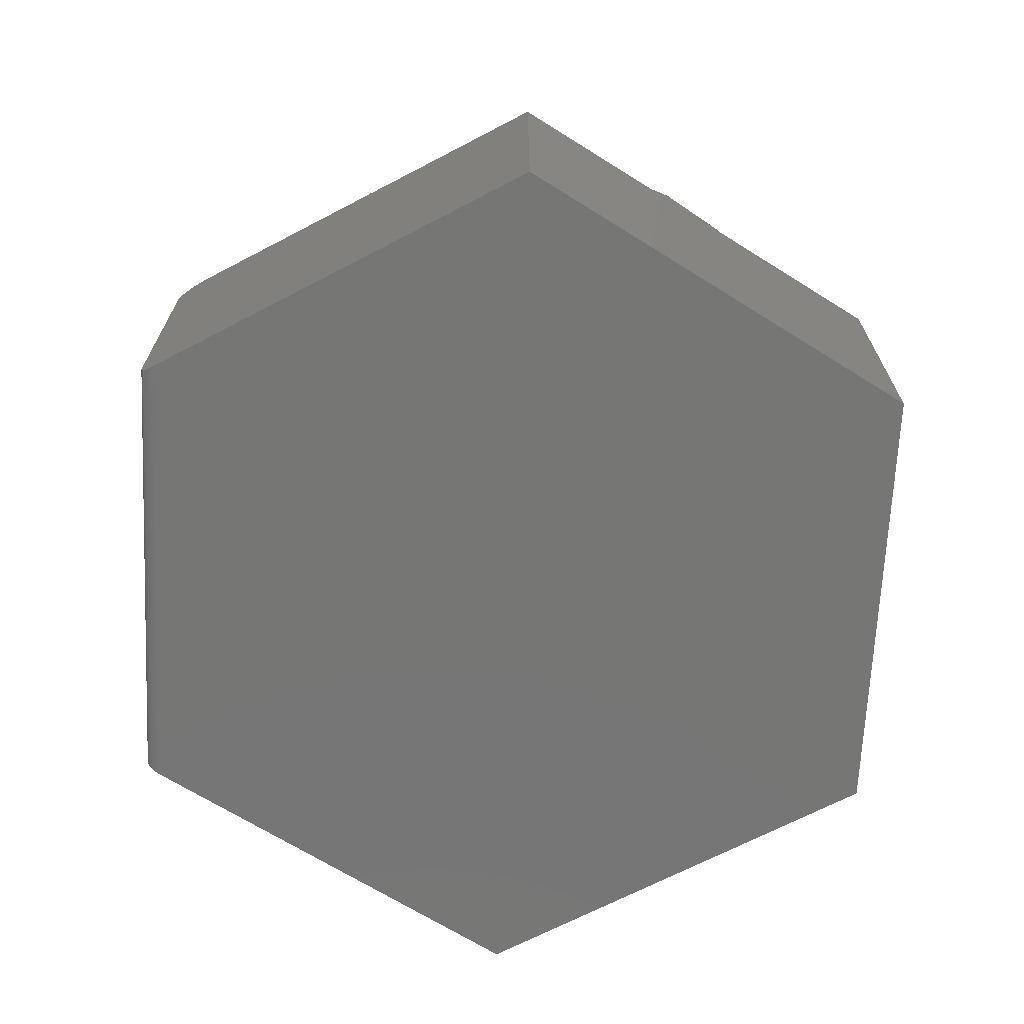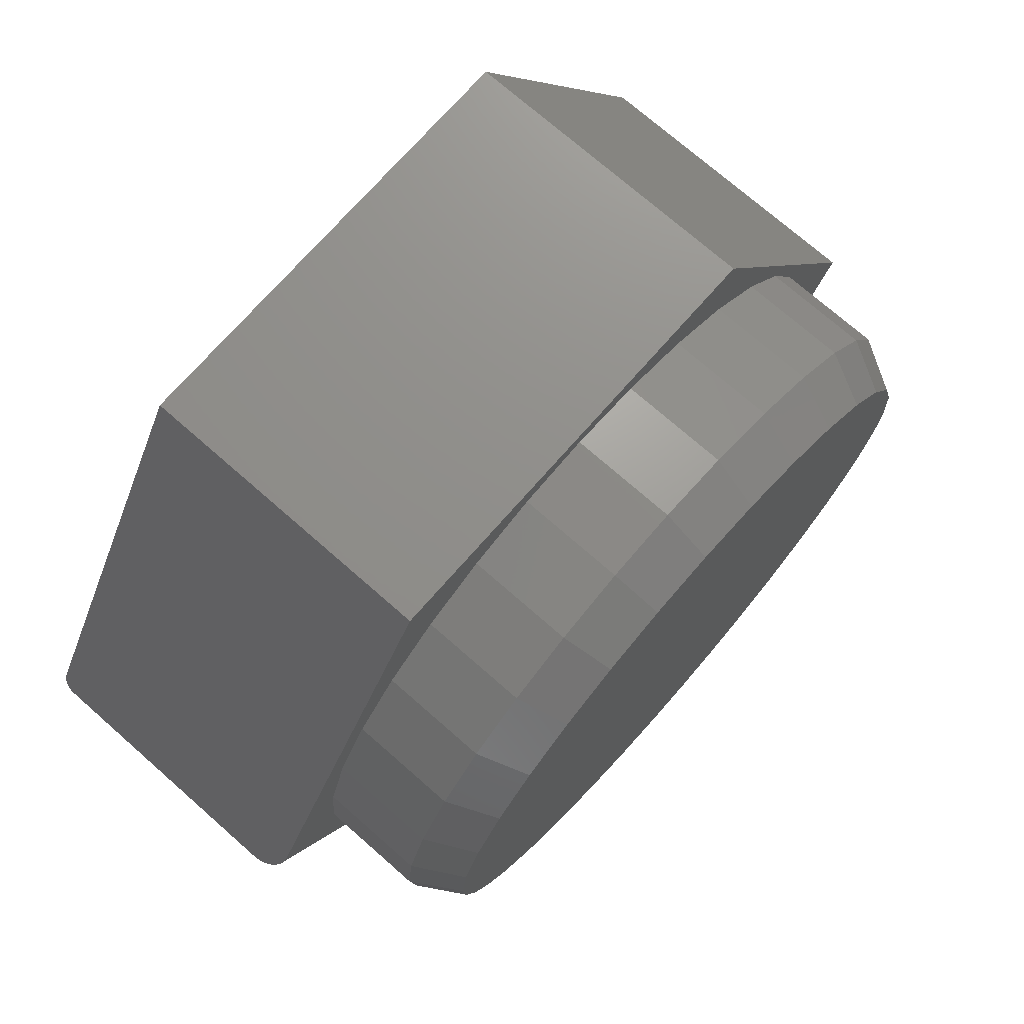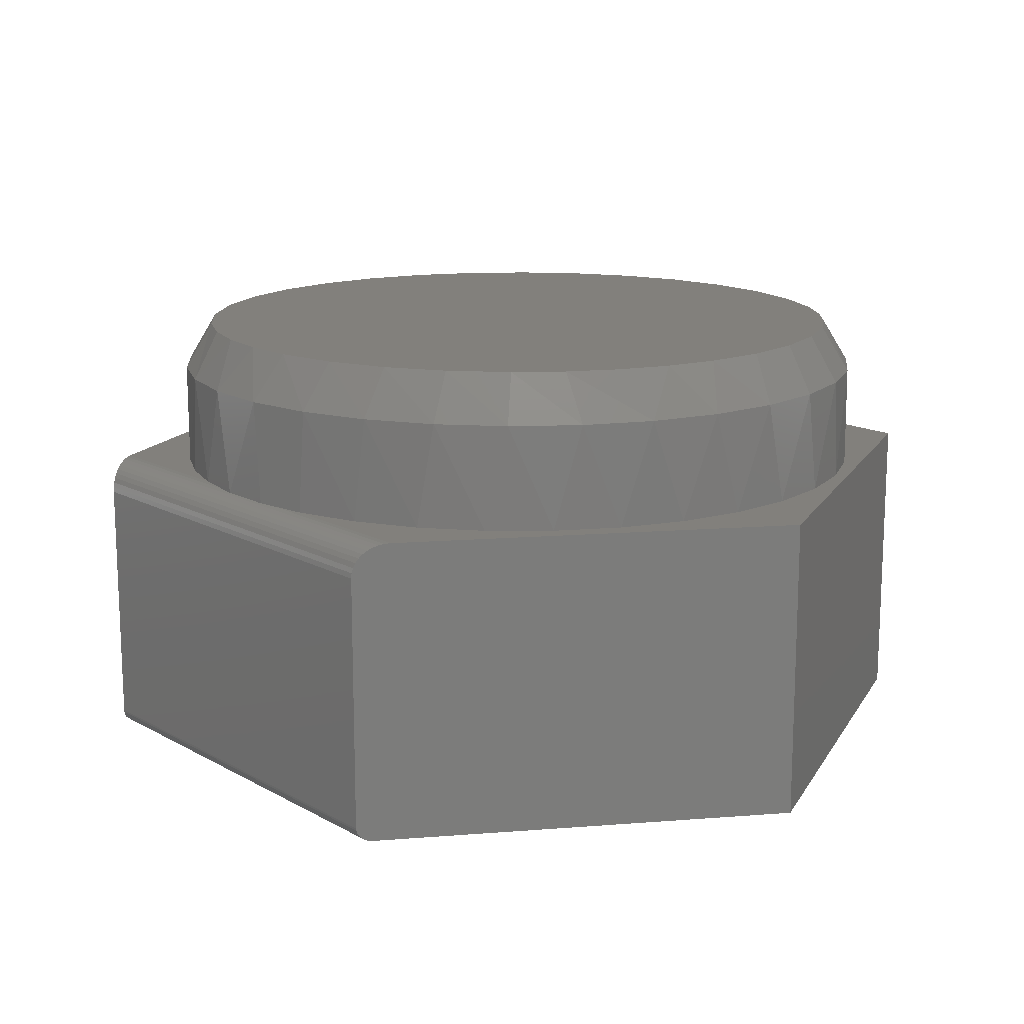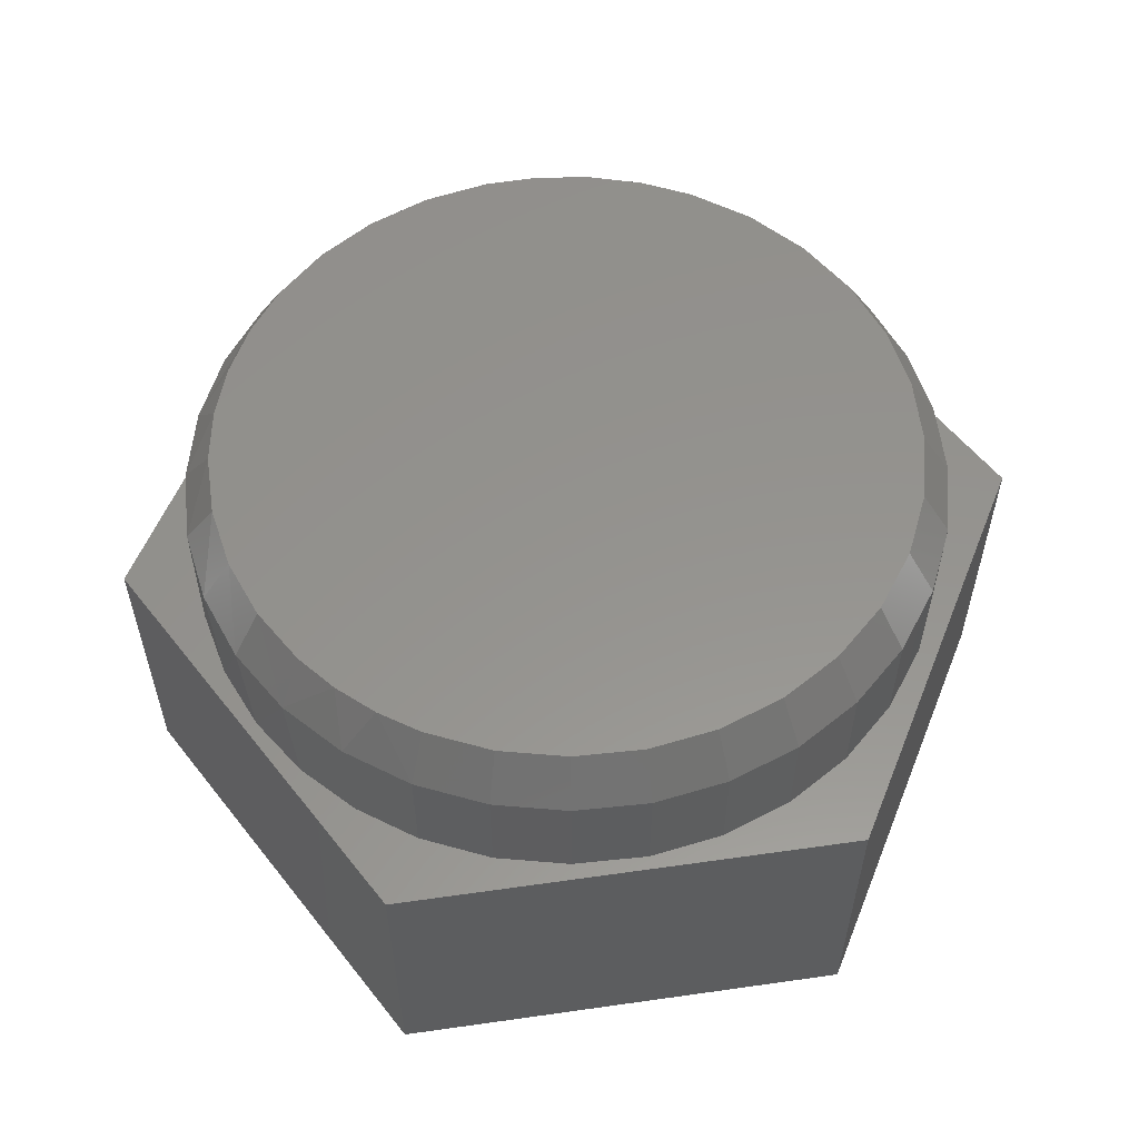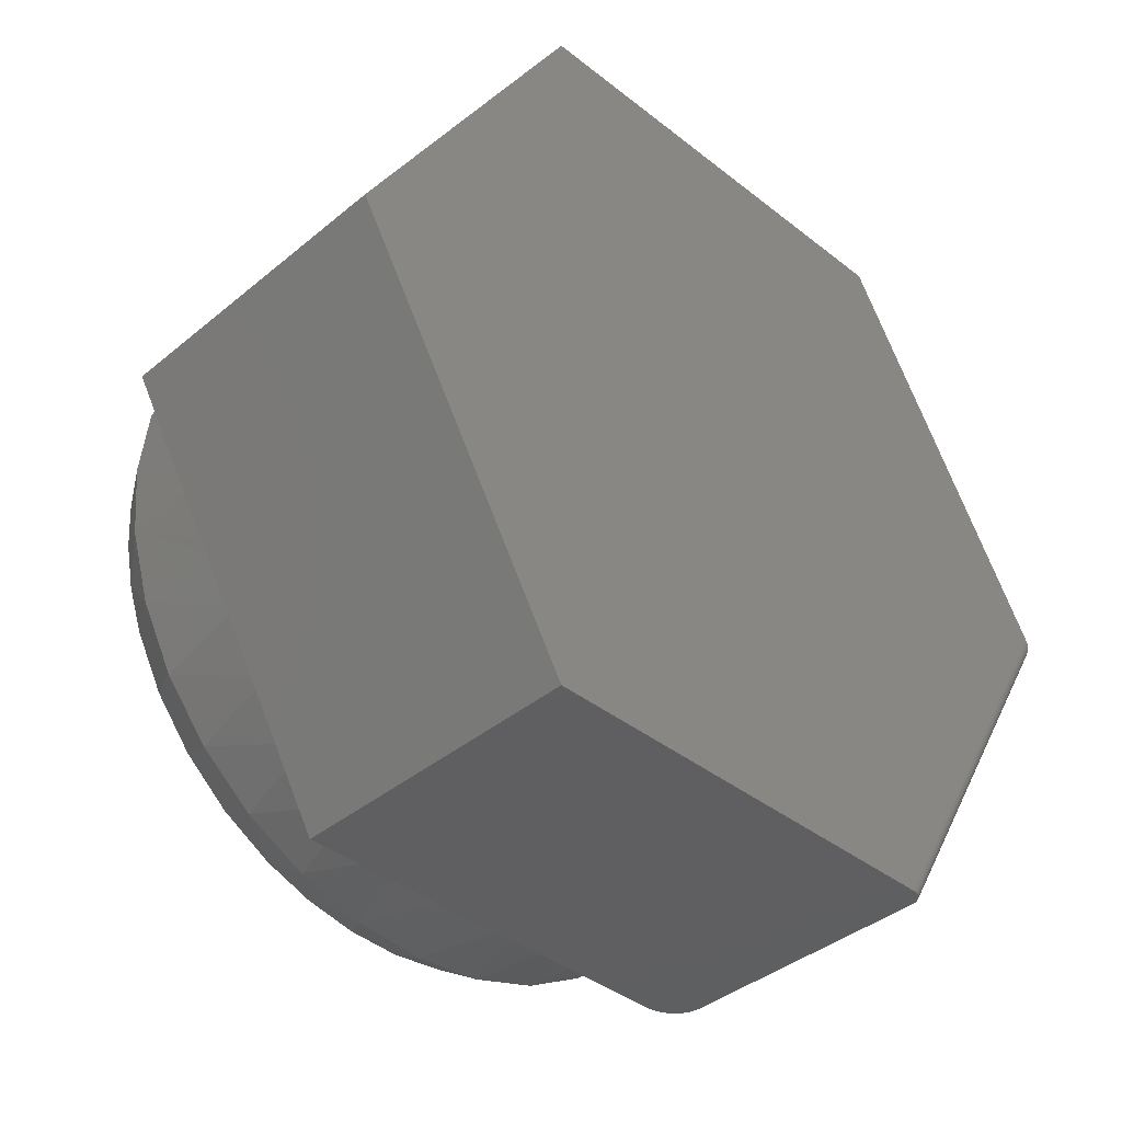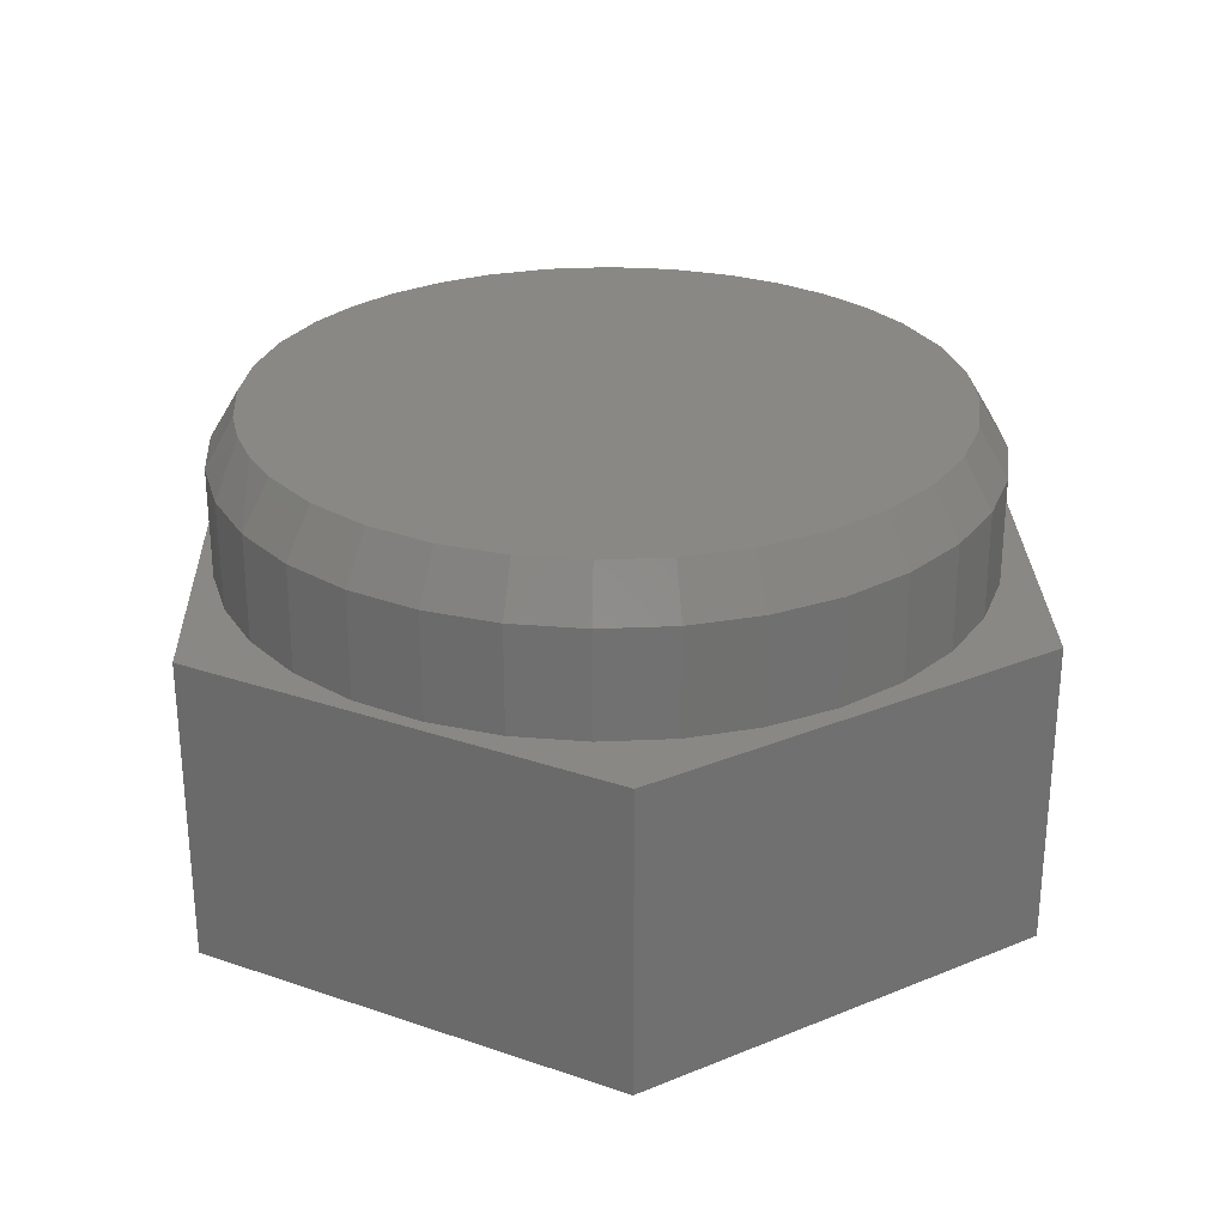
<metadata>
{"format":"stl","ext":"stl","renderer":"f3d","projection":"perspective","resolution":1024,"background":"white","views":[{"elev":-68.5,"azim":27.6,"up":"+Z"},{"elev":73.2,"azim":-48.7,"up":"+Y"},{"elev":14.5,"azim":-9.7,"up":"+Z"},{"elev":56.5,"azim":111.9,"up":"+Z"},{"elev":-39.5,"azim":135.7,"up":"+Y"},{"elev":27.6,"azim":148.0,"up":"+Z"}]}
</metadata>
<code>
# stl→obj: 154 verts, 304 faces
v -0.1031 0.5502 0.75
v 0.1158 0.5502 0.75
v 0.006332 0.561 0.75
v -0.09947 -0.551 0.75
v -0.01207 -0.5607 0.75
v 0.07579 -0.5567 0.75
v 0.221 0.5183 0.75
v -0.2084 0.5183 0.75
v 0.318 0.4665 0.75
v -0.3054 0.4665 0.75
v 0.403 0.3967 0.75
v -0.3904 0.3967 0.75
v 0.4728 0.3117 0.75
v -0.4601 0.3117 0.75
v 0.5246 0.2147 0.75
v -0.512 0.2147 0.75
v 0.5566 0.1094 0.75
v -0.5439 0.1094 0.75
v 0.5674 -9.714e-17 0.75
v -0.5547 1.106e-07 0.75
v 0.5622 -0.07535 0.75
v -0.5477 -0.08795 0.75
v 0.547 -0.1496 0.75
v -0.5271 -0.1737 0.75
v 0.522 -0.2209 0.75
v -0.4933 -0.2552 0.75
v 0.4735 -0.3106 0.75
v -0.4471 -0.3304 0.75
v 0.4096 -0.39 0.75
v -0.3774 -0.4092 0.75
v 0.3323 -0.4566 0.75
v -0.2942 -0.4737 0.75
v 0.2443 -0.5081 0.75
v -0.2005 -0.5215 0.75
v 0.1619 -0.539 0.75
v 0.6025 -0.1186 0.6719
v 0.568 -0.2326 0.6719
v 0.574 -0.2174 0.5
v 0.525 -0.3171 0.5
v 0.5118 -0.3377 0.6719
v 0.4587 -0.4061 0.5
v 0.4362 -0.4298 0.6719
v 0.3772 -0.4816 0.5
v 0.3441 -0.5054 0.6719
v 0.2835 -0.5411 0.5
v 0.239 -0.5616 0.6719
v 0.1804 -0.5824 0.5
v 0.1249 -0.5962 0.6719
v 0.07158 -0.6044 0.5
v 0.006332 -0.6079 0.6719
v -0.03943 -0.6062 0.5
v -0.1123 -0.5962 0.6719
v -0.1489 -0.5877 0.5
v -0.2263 -0.5616 0.6719
v -0.2532 -0.5497 0.5
v -0.3314 -0.5054 0.6719
v -0.3489 -0.4933 0.5
v -0.4235 -0.4298 0.6719
v -0.5406 -0.2652 0.5
v -0.4927 -0.3471 0.5
v -0.4991 -0.3377 0.6719
v -0.5553 -0.2326 0.6719
v -0.5752 -0.177 0.5
v -0.5899 -0.1186 0.6719
v -0.5949 -0.08945 0.5
v 0.6142 0 0.5
v 0.6142 -1.489e-16 0.6719
v 0.6041 -0.1106 0.5
v -0.4327 -0.4205 0.5
v -0.6016 7.444e-17 0.6719
v -0.6016 7.444e-17 0.5
v -0.5899 0.1186 0.5
v -0.5899 0.1186 0.6719
v -0.5553 0.2326 0.5
v -0.5553 0.2326 0.6719
v -0.4991 0.3377 0.5
v -0.4991 0.3377 0.6719
v -0.4235 0.4298 0.5
v -0.4235 0.4298 0.6719
v -0.3314 0.5054 0.5
v -0.3314 0.5054 0.6719
v -0.2263 0.5616 0.5
v -0.2263 0.5616 0.6719
v -0.1123 0.5962 0.5
v -0.1123 0.5962 0.6719
v 0.006332 0.6079 0.5
v 0.006332 0.6079 0.6719
v 0.1249 0.5962 0.5
v 0.1249 0.5962 0.6719
v 0.239 0.5616 0.5
v 0.239 0.5616 0.6719
v 0.3441 0.5054 0.5
v 0.3441 0.5054 0.6719
v 0.4362 0.4298 0.5
v 0.4362 0.4298 0.6719
v 0.5118 0.3377 0.5
v 0.5118 0.3377 0.6719
v 0.568 0.2326 0.5
v 0.568 0.2326 0.6719
v 0.6025 0.1186 0.5
v 0.6025 0.1186 0.6719
v -0.504 -0.2987 0.5
v -0.7105 0.05413 0.5
v -0.3692 0.6373 0.5
v 0.3613 0.6373 0.5
v 0.7344 0 0.5
v 0.3613 -0.6373 0.5
v -0.3058 -0.6373 0.5
v -0.7418 0.0006692 0.4539
v -0.366 -0.6373 0.4623
v -0.7406 0.002663 0.4623
v -0.3622 -0.6373 0.4702
v -0.7387 0.00592 0.4702
v -0.3571 -0.6373 0.4775
v -0.7361 0.01035 0.4775
v -0.3505 -0.6373 0.4841
v -0.7328 0.01596 0.4841
v -0.3429 -0.6373 0.4896
v -0.7291 0.02242 0.4896
v -0.3347 -0.6373 0.494
v -0.7249 0.02947 0.494
v -0.3255 -0.6373 0.4973
v -0.7203 0.03735 0.4973
v -0.3159 -0.6373 0.4993
v -0.7155 0.04554 0.4993
v -0.7422 0 0.4453
v -0.3692 -0.6373 0.4453
v -0.3684 -0.6373 0.4539
v -0.7396 0.004436 0.009654
v -0.7382 0.00679 0.006869
v -0.7366 0.009543 0.00449
v -0.7348 0.01263 0.002572
v -0.7328 0.01598 0.001162
v -0.7308 0.01952 0.0002966
v -0.7286 0.0232 0
v -0.3692 0.6373 0
v -0.7407 0.002537 0.01278
v -0.7415 0.001141 0.01618
v -0.742 0.0002868 0.01976
v -0.7422 0 0.02344
v -0.3692 -0.6373 0.02344
v -0.3678 -0.6373 0.01618
v -0.3688 -0.6373 0.01976
v -0.3463 -0.6373 0.0002991
v -0.3505 -0.6373 0.001167
v -0.3544 -0.6373 0.002578
v -0.358 -0.6373 0.004496
v -0.3612 -0.6373 0.006874
v -0.364 -0.6373 0.009657
v -0.3662 -0.6373 0.01278
v -0.342 -0.6373 0
v 0.3613 -0.6373 0
v 0.3613 0.6373 0
v 0.7344 0 0
f 1 2 3
f 4 5 6
f 2 1 7
f 7 1 8
f 7 8 9
f 9 8 10
f 9 10 11
f 11 10 12
f 11 12 13
f 13 12 14
f 13 14 15
f 15 14 16
f 15 16 17
f 17 16 18
f 17 18 19
f 19 18 20
f 19 20 21
f 21 20 22
f 21 22 23
f 23 22 24
f 23 24 25
f 25 24 26
f 25 26 27
f 27 26 28
f 27 28 29
f 29 28 30
f 29 30 31
f 31 30 32
f 31 32 33
f 33 32 34
f 33 34 35
f 35 34 4
f 35 4 6
f 36 37 38
f 39 38 37
f 37 40 39
f 41 39 40
f 40 42 41
f 43 41 42
f 42 44 43
f 45 43 44
f 44 46 45
f 47 45 46
f 46 48 47
f 47 48 49
f 49 48 50
f 49 50 51
f 51 50 52
f 51 52 53
f 53 52 54
f 53 54 55
f 55 54 56
f 55 56 57
f 57 56 58
f 59 60 61
f 61 62 59
f 63 59 62
f 63 62 64
f 63 64 65
f 66 67 68
f 68 67 36
f 68 36 38
f 61 60 58
f 58 60 69
f 58 69 57
f 70 71 64
f 64 71 65
f 71 70 72
f 72 70 73
f 72 73 74
f 74 73 75
f 74 75 76
f 76 75 77
f 76 77 78
f 78 77 79
f 78 79 80
f 80 79 81
f 80 81 82
f 82 81 83
f 82 83 84
f 84 83 85
f 84 85 86
f 86 85 87
f 86 87 88
f 88 87 89
f 88 89 90
f 90 89 91
f 90 91 92
f 92 91 93
f 92 93 94
f 94 93 95
f 94 95 96
f 96 95 97
f 96 97 98
f 98 97 99
f 98 99 100
f 100 99 101
f 100 101 66
f 66 101 67
f 64 62 24
f 62 61 26
f 24 62 26
f 48 46 35
f 23 37 36
f 25 37 23
f 23 36 21
f 21 36 67
f 21 67 19
f 24 22 64
f 64 22 20
f 64 20 70
f 26 61 28
f 28 61 58
f 28 58 30
f 30 58 56
f 30 56 32
f 32 56 54
f 32 54 34
f 34 54 52
f 34 52 4
f 4 52 50
f 4 50 5
f 35 6 48
f 48 6 5
f 48 5 50
f 35 46 33
f 33 46 44
f 33 44 31
f 31 44 42
f 31 42 29
f 29 42 40
f 29 40 27
f 27 40 37
f 27 37 25
f 81 8 83
f 83 8 1
f 83 1 85
f 85 1 3
f 85 3 87
f 87 3 2
f 87 2 89
f 8 81 10
f 10 81 79
f 10 79 12
f 12 79 77
f 12 77 14
f 14 77 75
f 14 75 16
f 16 75 73
f 16 73 18
f 18 73 70
f 18 70 20
f 11 93 9
f 9 93 91
f 9 91 7
f 7 91 89
f 7 89 2
f 93 11 95
f 95 11 13
f 95 13 97
f 97 13 15
f 97 15 99
f 99 15 17
f 99 17 101
f 101 17 19
f 101 19 67
f 102 59 63
f 60 59 102
f 60 102 69
f 103 63 65
f 103 65 71
f 103 71 72
f 103 72 74
f 103 74 76
f 104 103 76
f 104 76 78
f 104 78 80
f 104 80 82
f 104 82 84
f 104 84 86
f 104 86 105
f 106 96 98
f 106 98 100
f 106 100 66
f 106 66 68
f 106 68 38
f 106 38 39
f 106 39 107
f 105 86 88
f 105 88 90
f 105 90 92
f 105 92 94
f 105 94 96
f 105 96 106
f 107 39 41
f 107 41 43
f 107 43 45
f 107 45 47
f 107 47 49
f 107 49 51
f 107 51 108
f 108 51 53
f 108 53 55
f 108 55 57
f 108 57 69
f 109 110 111
f 111 110 112
f 111 112 113
f 113 112 114
f 113 114 115
f 115 114 116
f 115 116 117
f 117 116 118
f 117 118 119
f 119 118 120
f 119 120 121
f 121 120 122
f 121 122 123
f 123 122 124
f 125 123 124
f 125 124 108
f 125 108 69
f 125 69 102
f 125 102 63
f 125 63 103
f 126 127 109
f 109 127 128
f 109 128 110
f 129 113 130
f 130 113 115
f 130 115 131
f 132 131 115
f 115 117 132
f 132 117 133
f 133 117 119
f 134 133 119
f 135 134 119
f 135 119 121
f 135 121 123
f 135 123 125
f 135 125 103
f 135 103 104
f 135 104 136
f 111 113 129
f 111 129 137
f 111 137 138
f 111 138 139
f 111 139 140
f 111 140 126
f 111 126 109
f 141 142 127
f 141 143 142
f 118 116 144
f 144 116 145
f 146 145 116
f 116 114 146
f 146 114 147
f 148 147 114
f 114 112 148
f 149 148 112
f 112 110 149
f 149 110 150
f 150 110 128
f 150 128 142
f 127 142 128
f 151 152 107
f 151 107 108
f 151 108 124
f 151 124 122
f 151 122 120
f 151 120 118
f 151 118 144
f 126 140 127
f 127 140 141
f 153 154 136
f 136 154 135
f 154 152 135
f 135 152 151
f 135 144 134
f 135 151 144
f 134 144 145
f 134 145 133
f 133 145 146
f 133 146 132
f 132 146 147
f 132 147 131
f 131 147 148
f 131 148 130
f 130 148 149
f 130 149 129
f 129 149 150
f 141 140 143
f 143 140 139
f 143 139 142
f 142 139 138
f 142 138 150
f 150 138 137
f 150 137 129
f 105 153 104
f 104 153 136
f 106 154 105
f 105 154 153
f 107 152 106
f 106 152 154

</code>
